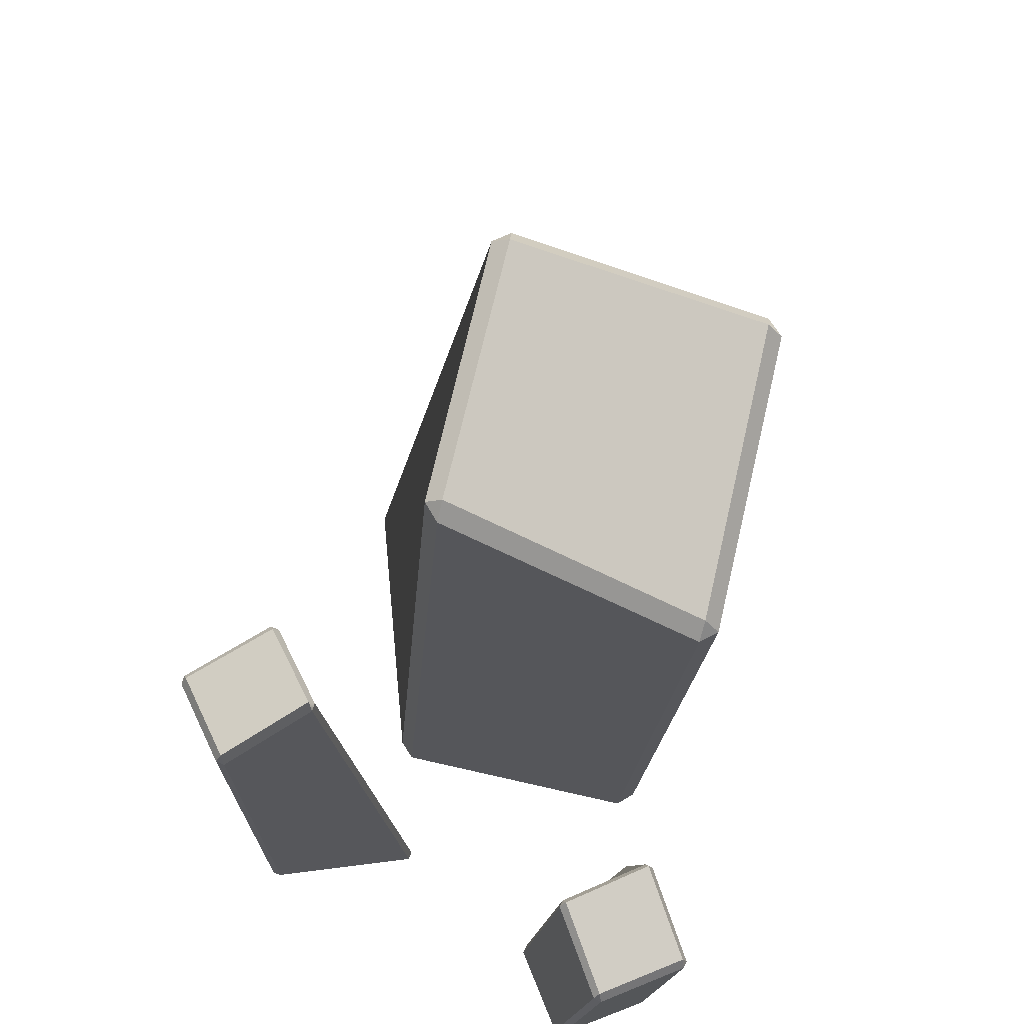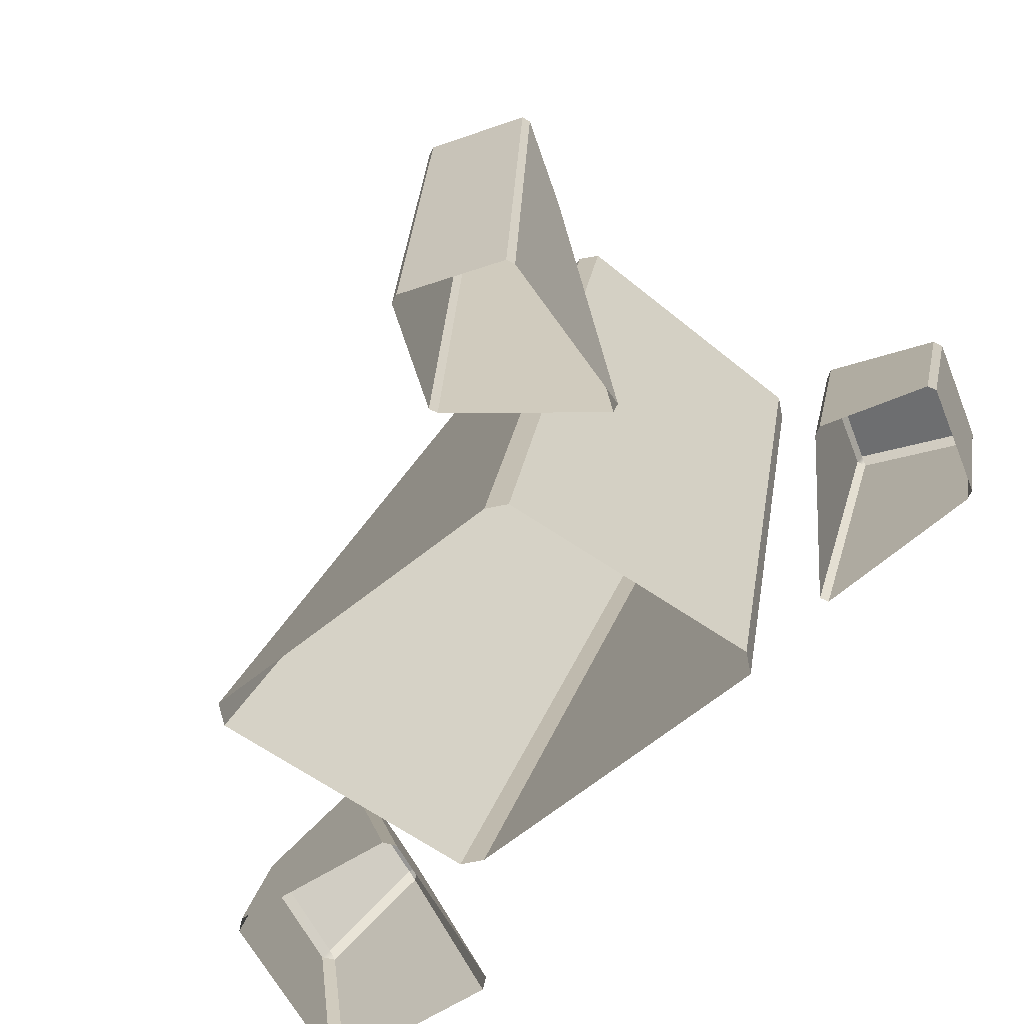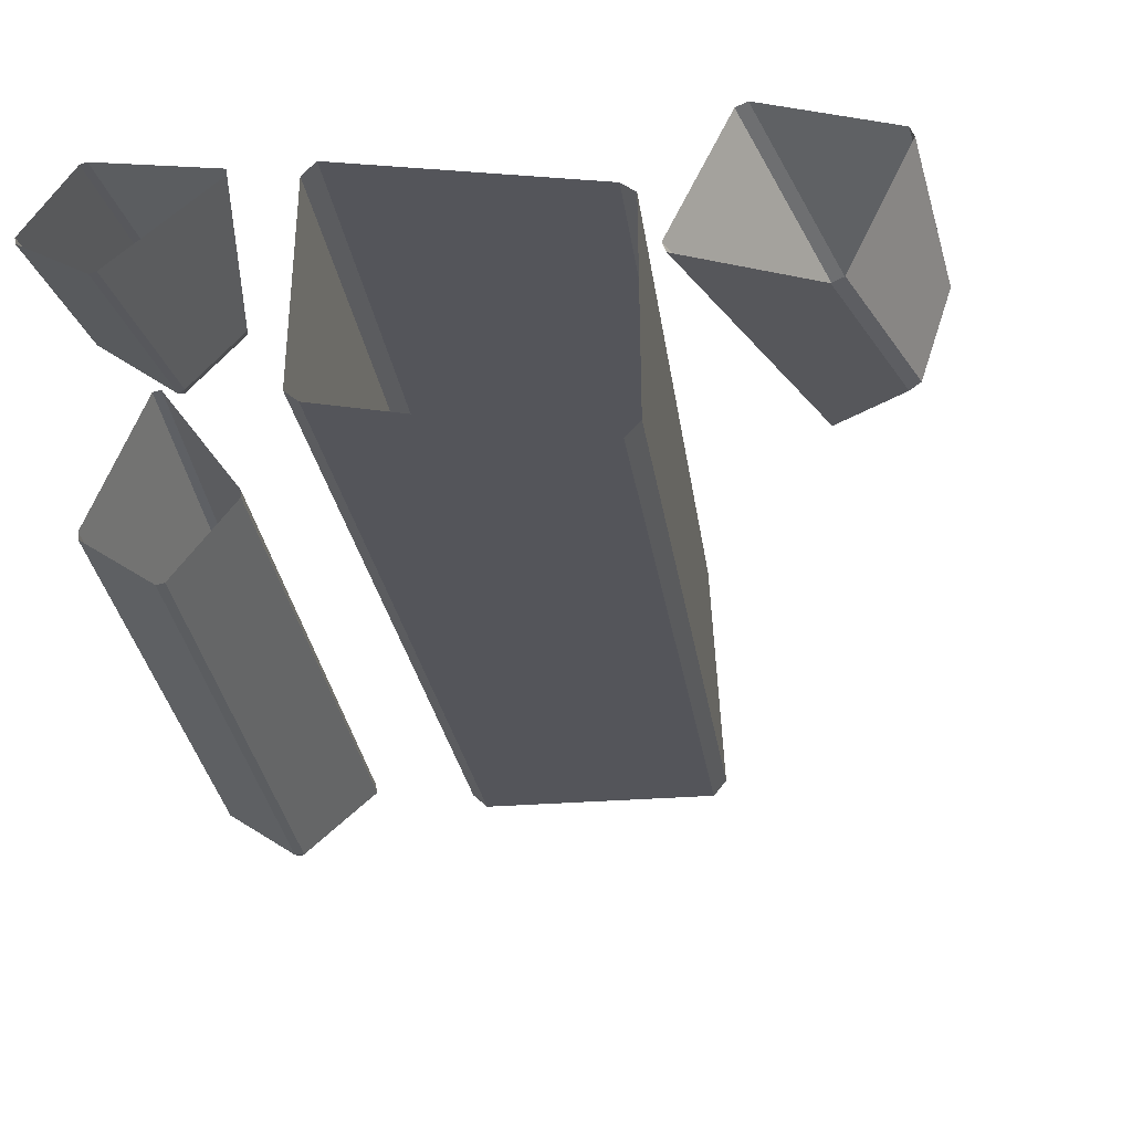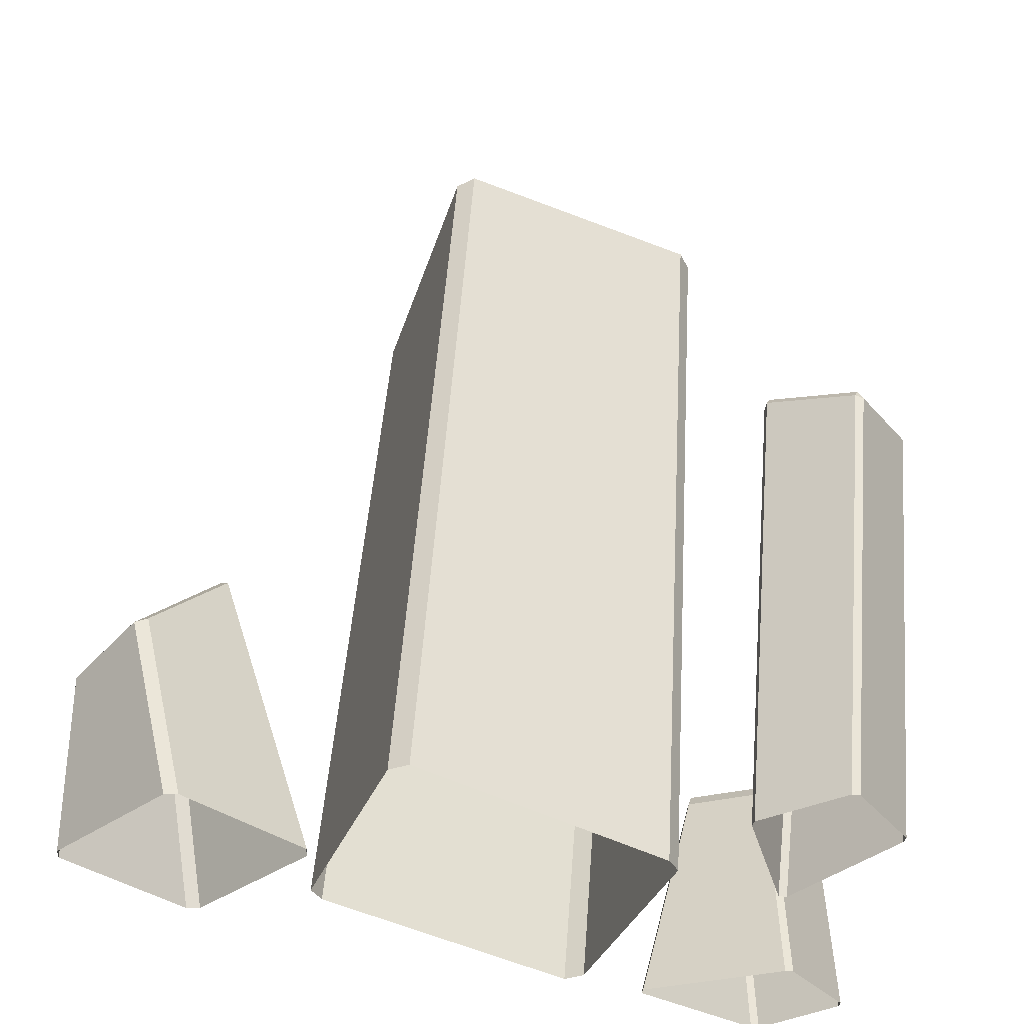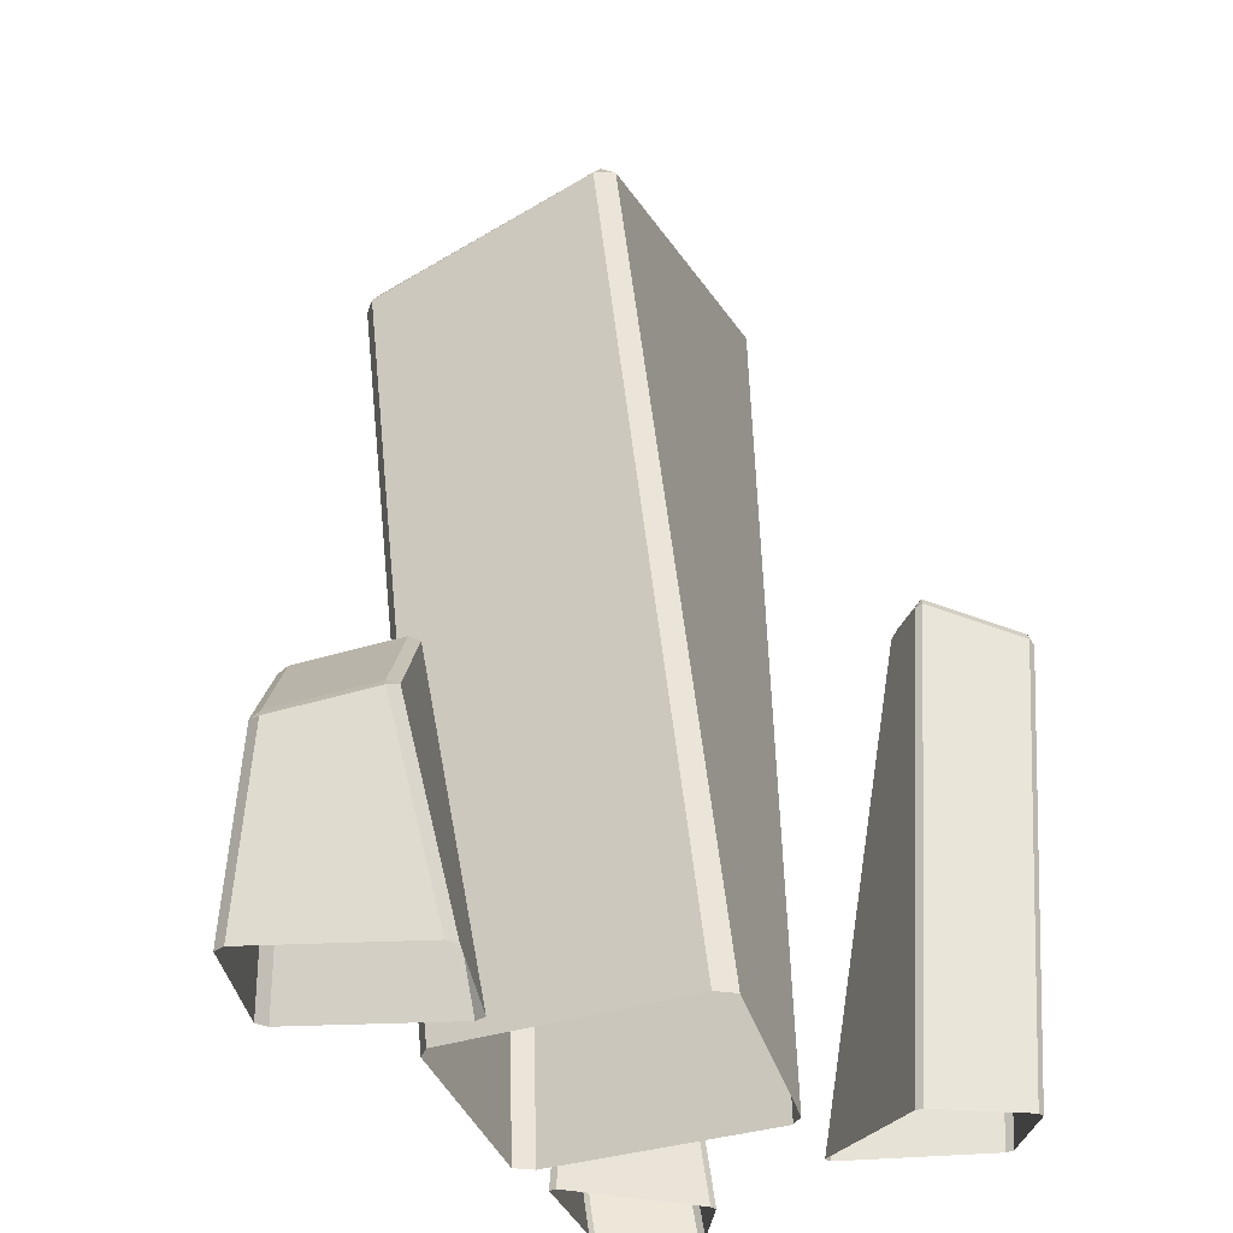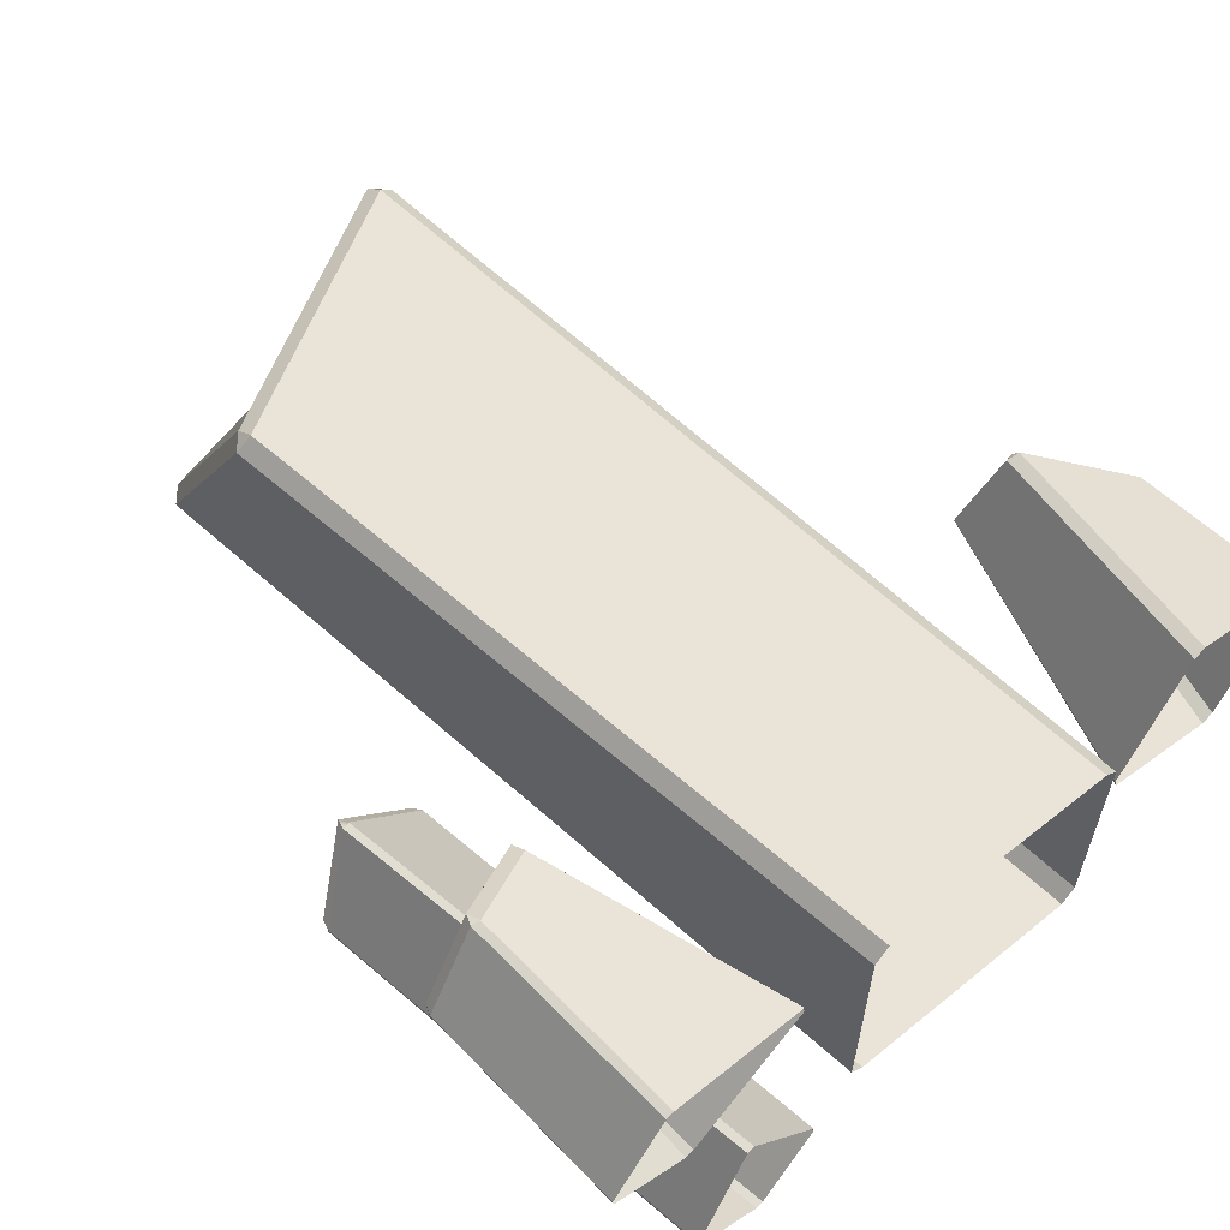
<metadata>
{"format":"obj","ext":"obj","renderer":"f3d","projection":"perspective","resolution":1024,"background":"white","views":[{"elev":63.5,"azim":-76.6,"up":"+Y"},{"elev":-70.6,"azim":-123.4,"up":"+Y"},{"elev":-35.3,"azim":15.0,"up":"+Z"},{"elev":-34.7,"azim":160.7,"up":"+Y"},{"elev":-27.3,"azim":120.6,"up":"+Y"},{"elev":61.1,"azim":-43.9,"up":"+Z"}]}
</metadata>
<code>
g default
v -1.424 4.45 1.258
v -1.323 4.427 1.357
v -1.323 4.551 1.268
v 0.3206 5.318 1.268
v 0.3274 5.201 1.358
v 0.4211 5.217 1.258
v -1.424 5.32 -0.3396
v -1.323 5.422 -0.332
v -1.323 5.345 -0.4383
v 0.3206 5.62 -0.4383
v 0.3123 5.695 -0.3239
v 0.4211 5.596 -0.3396
v -0.9225 -0.03943 0.8217
v -0.822 -0.03943 0.9225
v 1.135 -0.03943 0.1882
v 1.035 -0.03943 0.2891
v -0.9225 -0.03943 -0.8216
v -0.822 -0.03943 -0.9225
v 1.135 -0.03943 -1.455
v 1.035 -0.03943 -1.556
v 2.098 1.712 0.4283
v 2.178 1.688 0.4588
v 2.164 1.729 0.4031
v 2.697 1.194 0.145
v 2.715 1.154 0.1988
v 2.74 1.144 0.1171
v 1.862 1.838 -0.1389
v 1.927 1.854 -0.1653
v 1.892 1.829 -0.2224
v 2.425 1.294 -0.4805
v 2.458 1.32 -0.4166
v 2.505 1.269 -0.4502
v 1.711 2e-06 0.7461
v 1.793 1e-06 0.7767
v 2.717 -2e-06 0.2589
v 2.69 -1e-06 0.3425
v 1.26 2e-06 -0.1844
v 1.287 1e-06 -0.268
v 2.266 -2e-06 -0.6716
v 2.184 -1e-06 -0.7022
v -2.34 3.01 -1.653
v -2.346 2.994 -1.599
v -2.319 3.081 -1.62
v -1.922 3.331 -1.122
v -1.947 3.248 -1.098
v -1.894 3.259 -1.093
v -1.856 2.962 -2.039
v -1.834 3.033 -2.007
v -1.802 2.979 -2.033
v -1.404 3.173 -1.534
v -1.441 3.226 -1.509
v -1.41 3.156 -1.48
v -2.087 -0 -1.606
v -2.093 -0 -1.552
v -1.687 -0 -0.6256
v -1.742 -0 -0.6317
v -1.588 -0 -2.004
v -1.533 -0 -1.998
v -1.142 -0 -1.444
v -1.136 -0 -1.499
v -2.485 1.334 1.58
v -2.431 1.318 1.589
v -2.451 1.405 1.561
v -1.928 1.655 1.196
v -1.906 1.572 1.223
v -1.898 1.583 1.17
v -2.839 1.286 1.072
v -2.806 1.357 1.052
v -2.829 1.303 1.018
v -2.306 1.497 0.6532
v -2.284 1.55 0.6914
v -2.253 1.48 0.6623
v -2.422 -0 1.33
v -2.368 -0 1.34
v -1.418 -0 0.9935
v -1.427 -0 1.048
v -2.787 -0 0.8073
v -2.777 -0 0.7529
v -2.2 -0 0.3976
v -2.254 -0 0.3879
g HugeCrystals2
f 1 3 8 7
f 2 1 13 14
f 3 2 5 4
f 4 6 12 11
f 6 5 16 15
f 7 9 18 17
f 9 8 11 10
f 10 12 19 20
f 2 14 16 5
f 3 4 11 8
f 9 10 20 18
f 6 15 19 12
f 7 17 13 1
f 1 2 3
f 4 5 6
f 7 8 9
f 10 11 12
f 21 23 28 27
f 22 21 33 34
f 23 22 25 24
f 24 26 32 31
f 26 25 36 35
f 27 29 38 37
f 29 28 31 30
f 30 32 39 40
f 22 34 36 25
f 23 24 31 28
f 29 30 40 38
f 26 35 39 32
f 27 37 33 21
f 21 22 23
f 24 25 26
f 27 28 29
f 30 31 32
f 41 43 48 47
f 42 41 53 54
f 43 42 45 44
f 44 46 52 51
f 46 45 56 55
f 47 49 58 57
f 49 48 51 50
f 50 52 59 60
f 42 54 56 45
f 43 44 51 48
f 49 50 60 58
f 46 55 59 52
f 47 57 53 41
f 41 42 43
f 44 45 46
f 47 48 49
f 50 51 52
f 61 63 68 67
f 62 61 73 74
f 63 62 65 64
f 64 66 72 71
f 66 65 76 75
f 67 69 78 77
f 69 68 71 70
f 70 72 79 80
f 62 74 76 65
f 63 64 71 68
f 69 70 80 78
f 66 75 79 72
f 67 77 73 61
f 61 62 63
f 64 65 66
f 67 68 69
f 70 71 72

</code>
